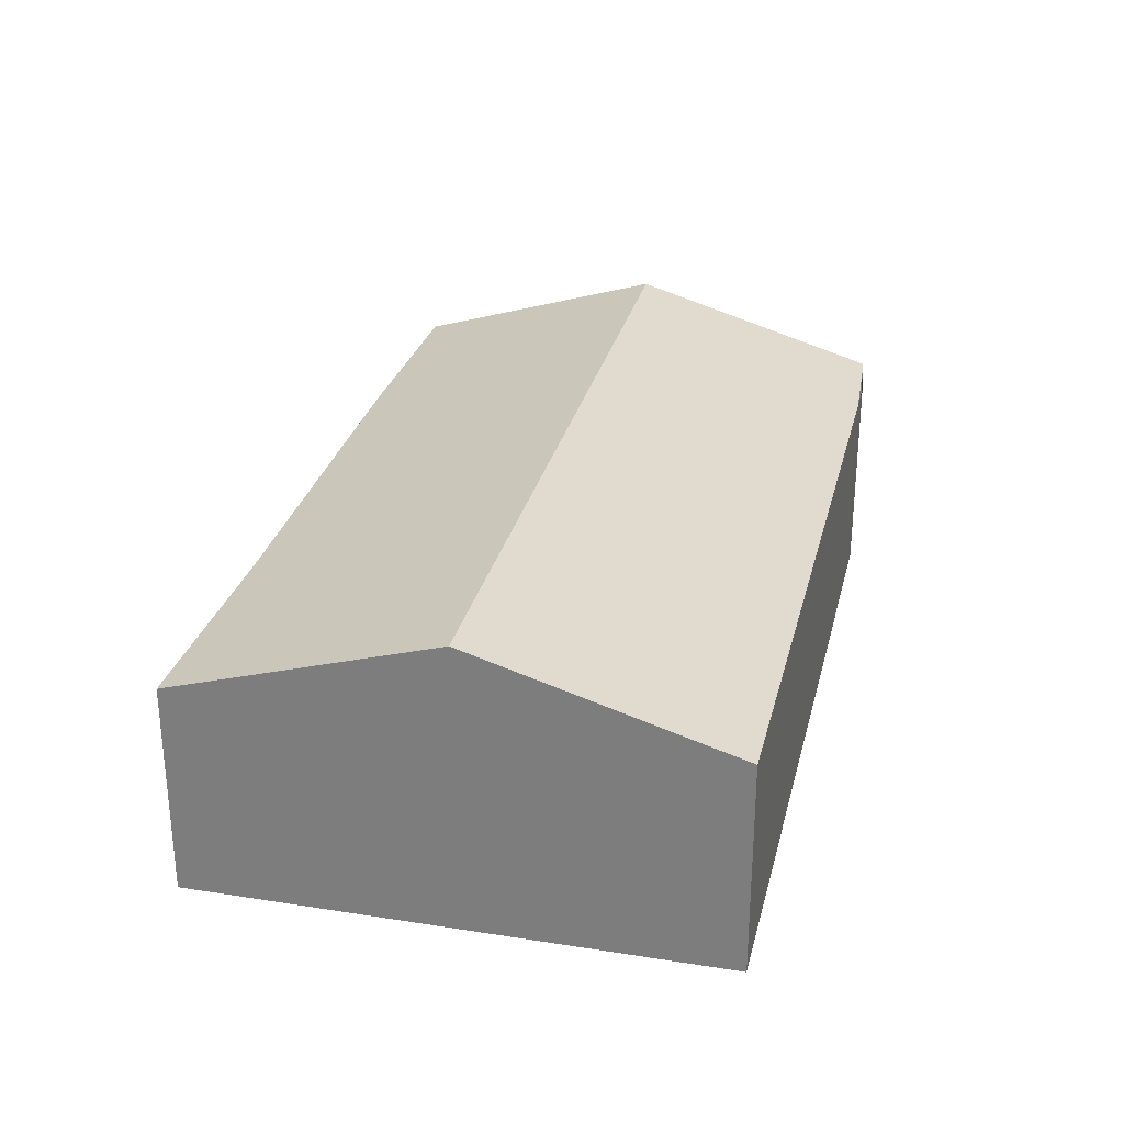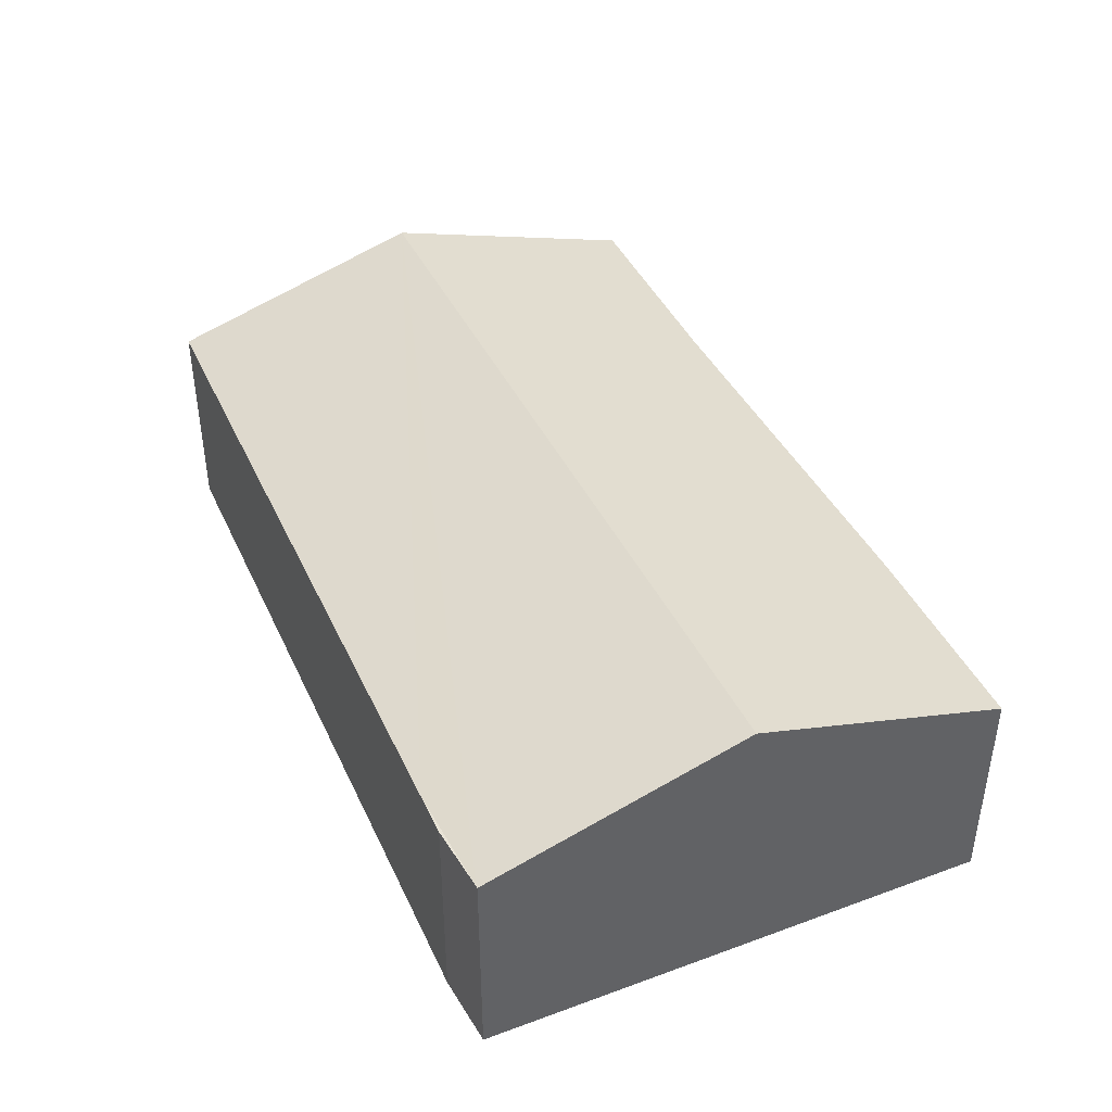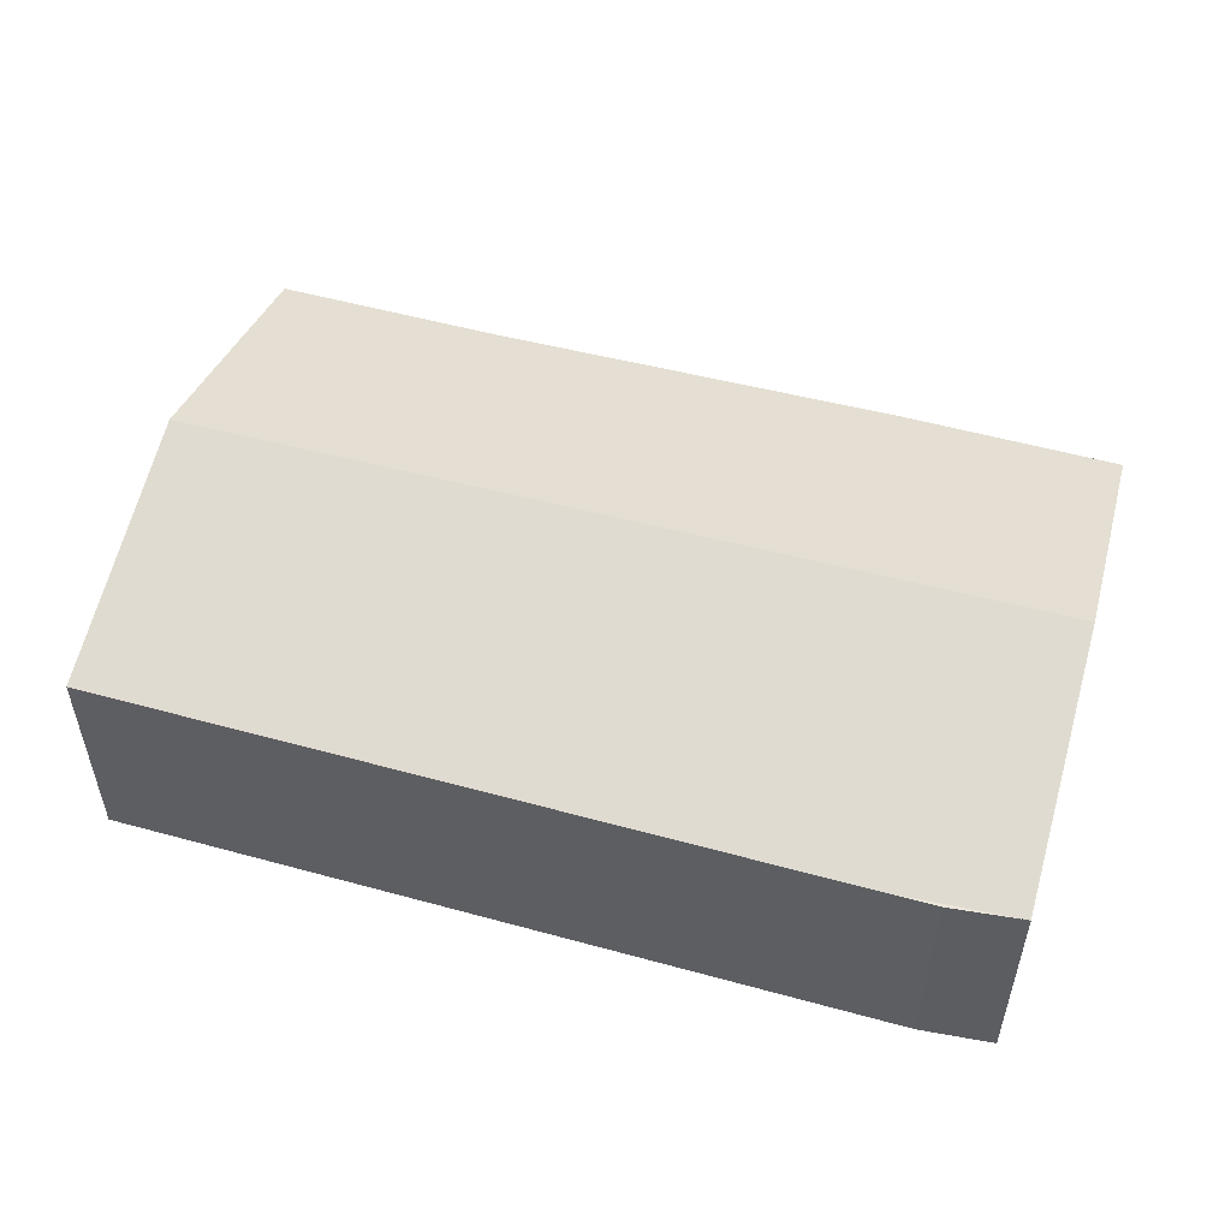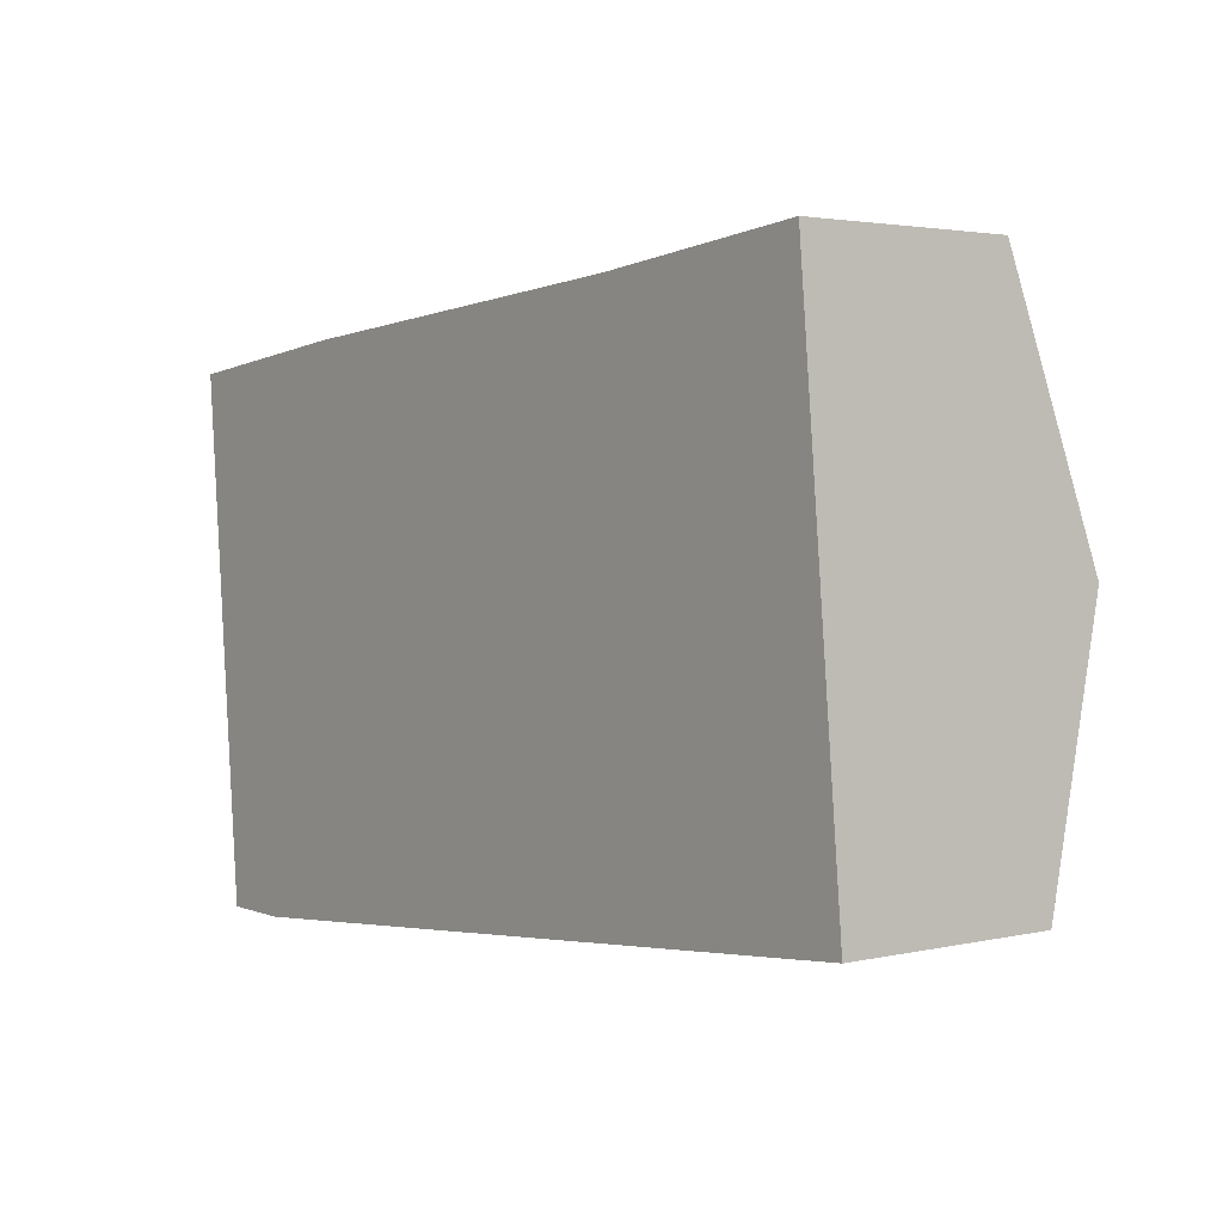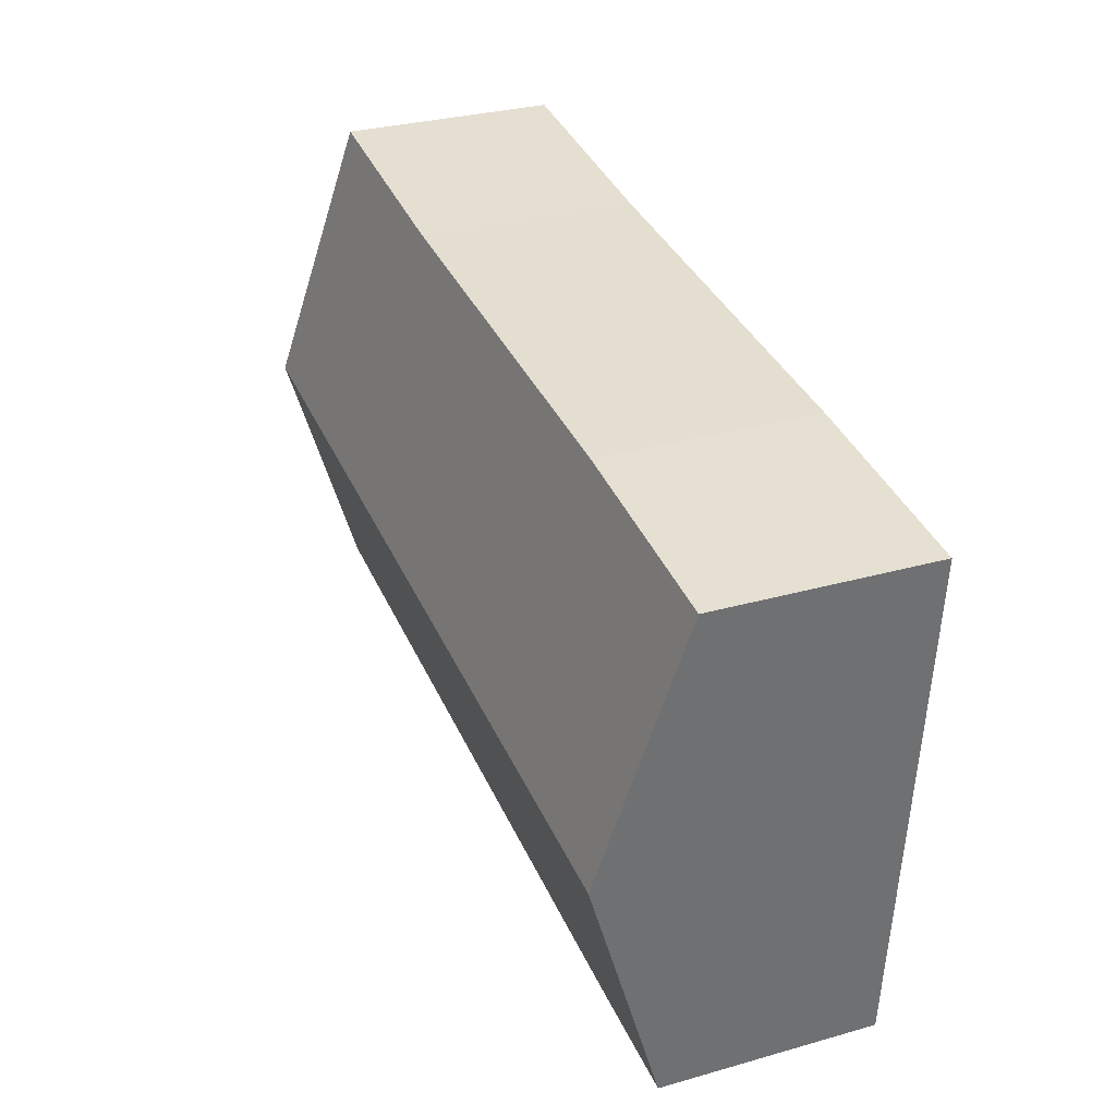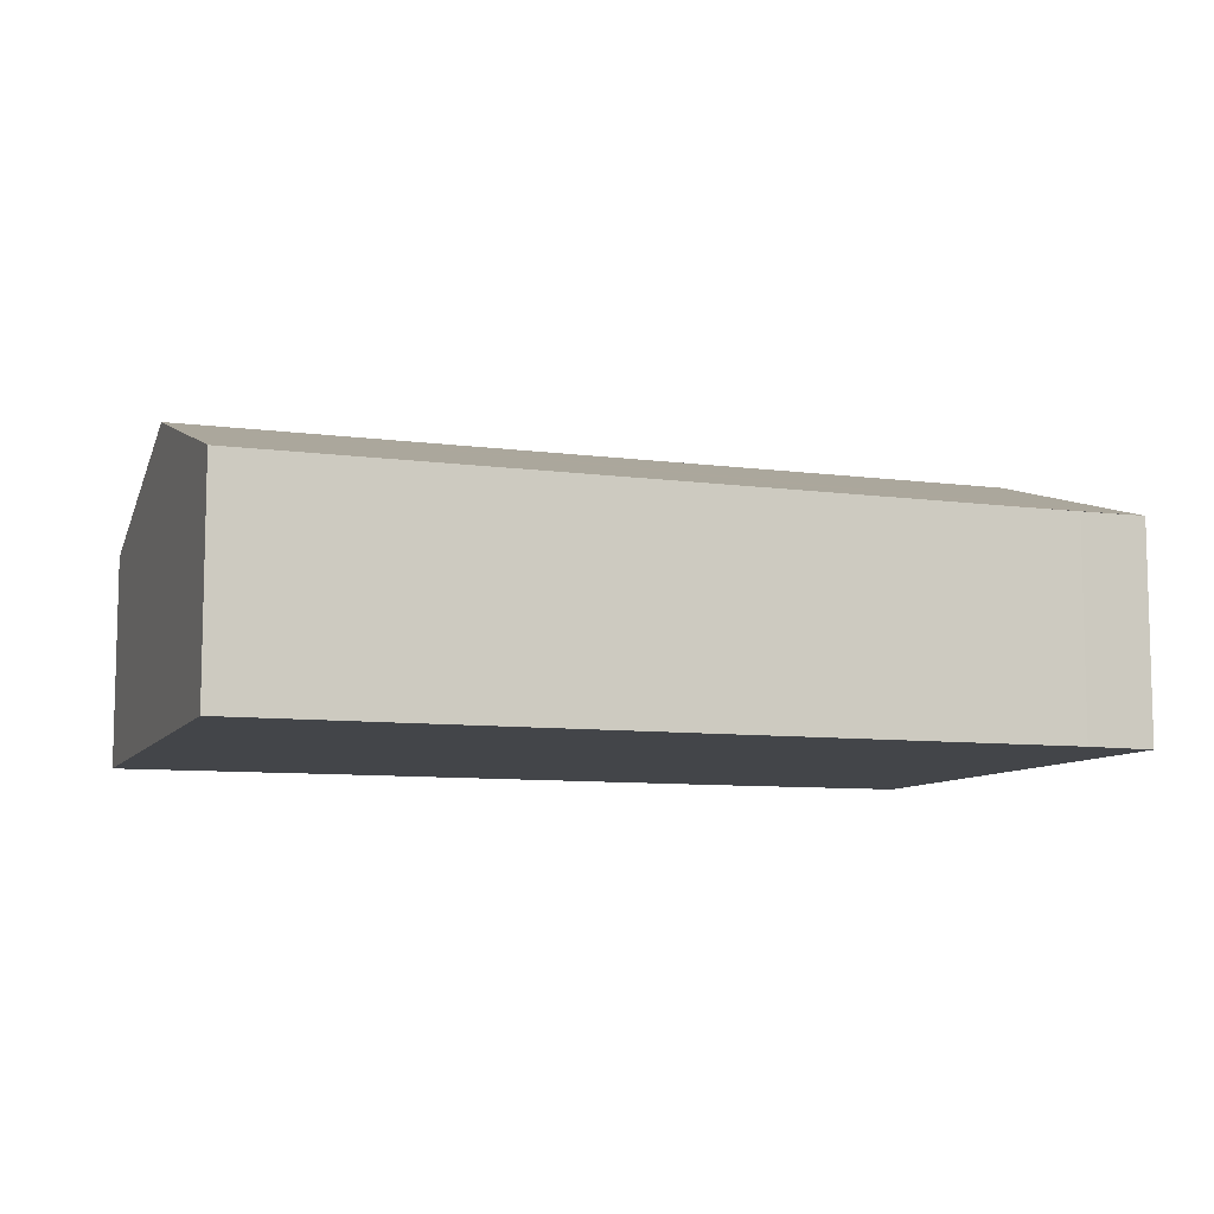
<metadata>
{"format":"obj","ext":"obj","renderer":"f3d","projection":"perspective","resolution":1024,"background":"white","views":[{"elev":28.3,"azim":98.0,"up":"+Y"},{"elev":41.5,"azim":-118.8,"up":"+Y"},{"elev":52.0,"azim":-168.9,"up":"+Y"},{"elev":2.8,"azim":52.1,"up":"+Z"},{"elev":31.1,"azim":-111.9,"up":"+Z"},{"elev":-8.8,"azim":155.3,"up":"+Y"}]}
</metadata>
<code>
v  0.371 4.873 -4.317
v  0.777 3.584 -8.635
v  0.743 3.584 -8.635
v  14.63 4.873 -3.084
v  2.688 3.554 -8.568
v  5.109 3.56 -8.339
v  15.03 3.584 -7.4
v  0 3.585 2.195e-16
v  3.545 3.561 0.387
v  10.45 3.578 0.927
v  14.22 3.555 1.329
v  1.956 5.289e-16 -8.637
v  1.279 3.57 -8.636
v  1.956 3.553 -8.637
v  0.743 5.287e-16 -8.635
v  1.279 5.288e-16 -8.636
v  0.777 5.287e-16 -8.635
v  15.03 4.531e-16 -7.4
v  5.109 5.106e-16 -8.339
v  2.688 5.246e-16 -8.568
v  0.371 2.643e-16 -4.317
v  0 0 0
v  3.545 -2.37e-17 0.387
v  10.45 -5.676e-17 0.927
v  14.22 -8.138e-17 1.329
v  14.63 1.888e-16 -3.084
g defaultobject
f 1 2 3
f 4 2 1
f 2 4 5
f 5 4 6
f 6 4 7
f 8 4 1
f 4 8 9
f 4 9 10
f 4 10 11
f 12 13 14
f 13 12 2
f 2 12 3
f 3 12 15
f 15 12 16
f 15 16 17
f 18 6 7
f 6 18 19
f 6 19 5
f 5 19 20
f 5 20 14
f 14 20 12
f 15 1 3
f 1 15 21
f 1 21 8
f 8 21 22
f 22 9 8
f 9 22 23
f 9 24 10
f 24 9 23
f 24 11 10
f 11 24 25
f 25 4 11
f 4 25 26
f 4 26 7
f 7 26 18
f 24 26 25
f 26 24 18
f 18 24 23
f 18 23 19
f 19 23 22
f 19 22 21
f 19 21 20
f 20 21 15
f 20 15 17
f 20 17 12
f 12 17 16

</code>
